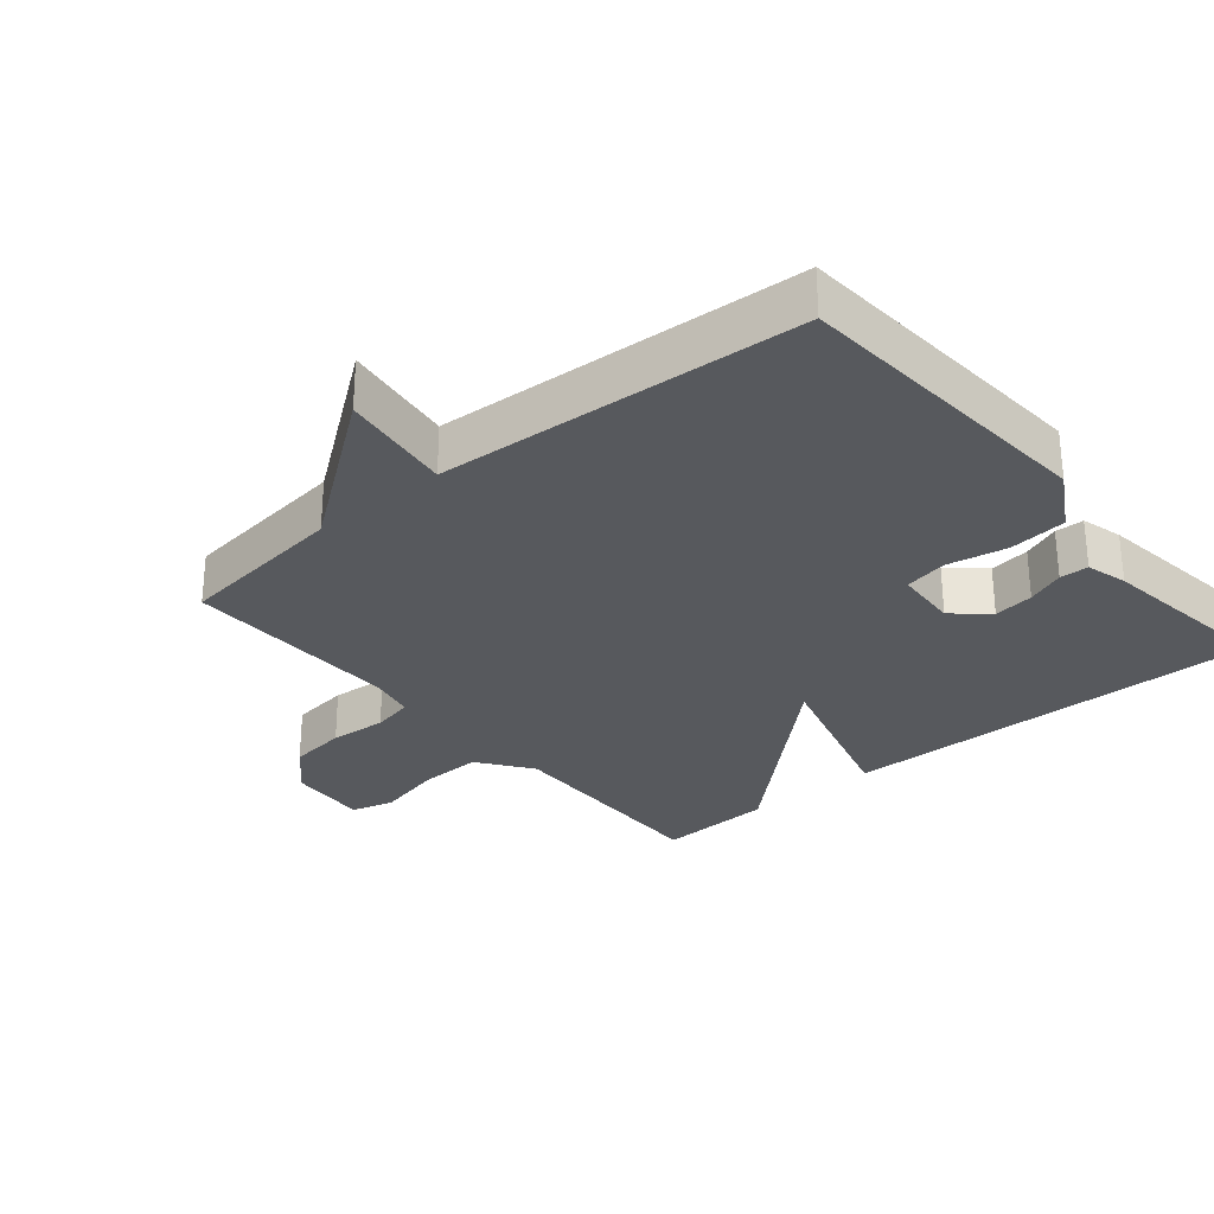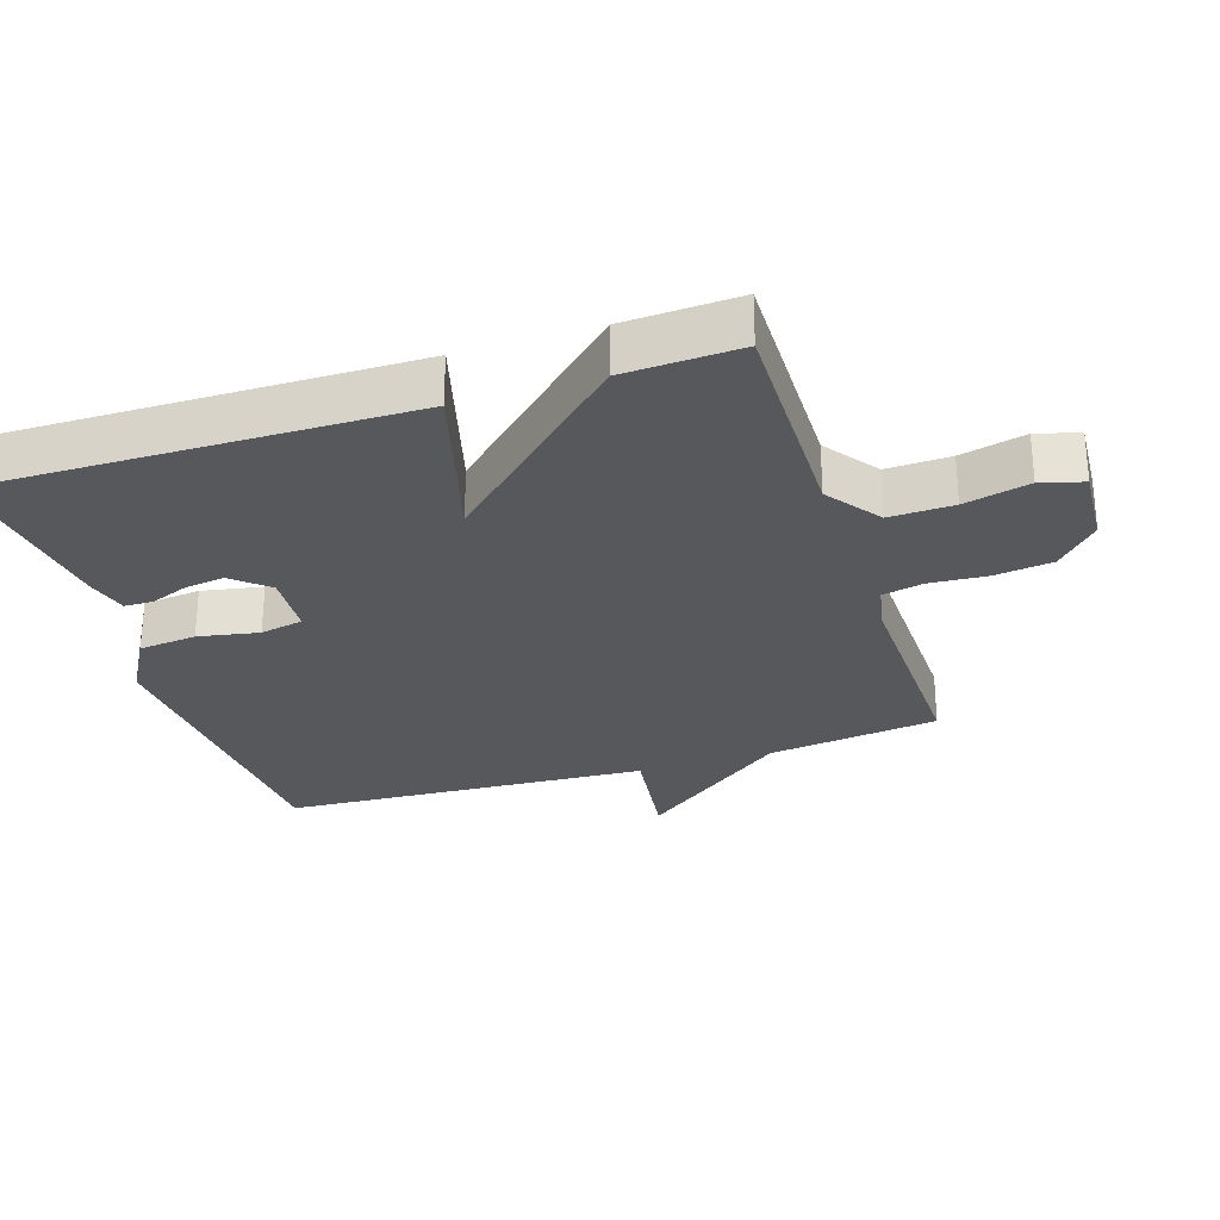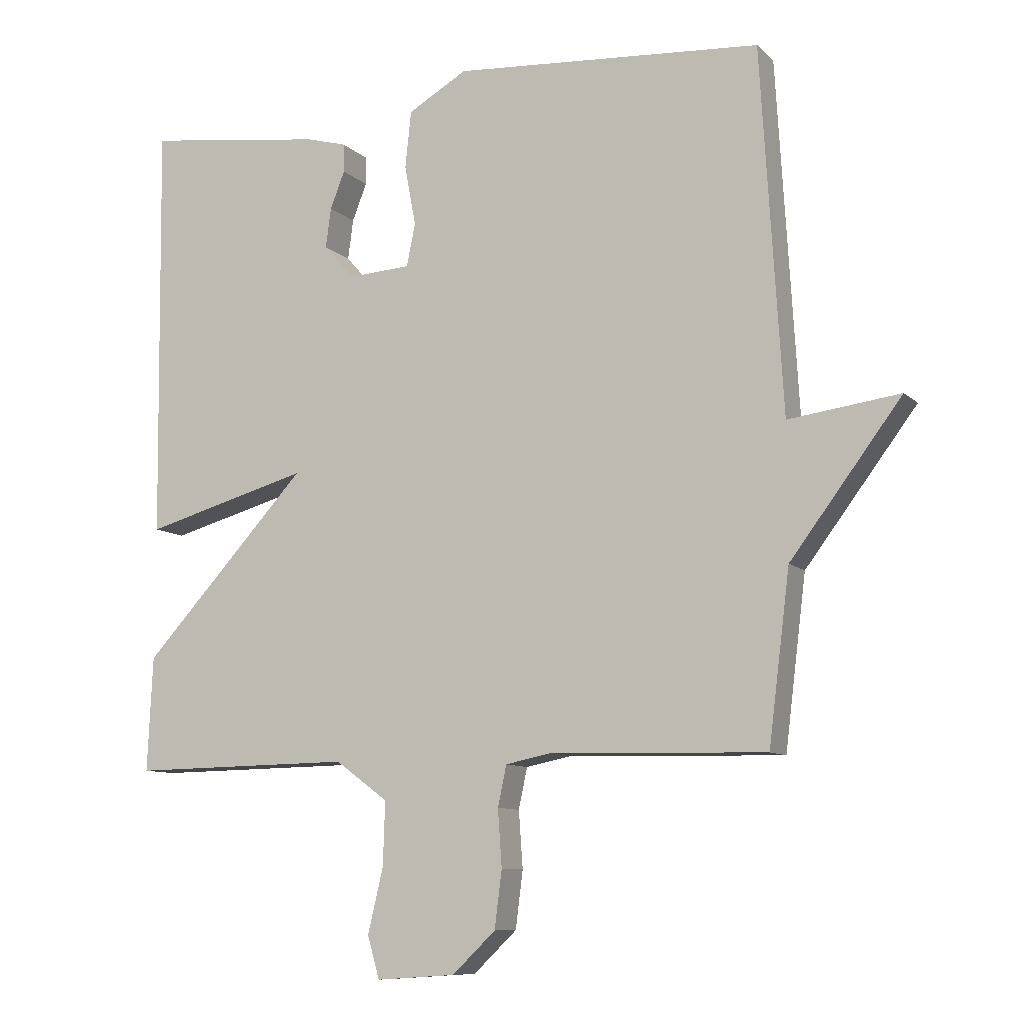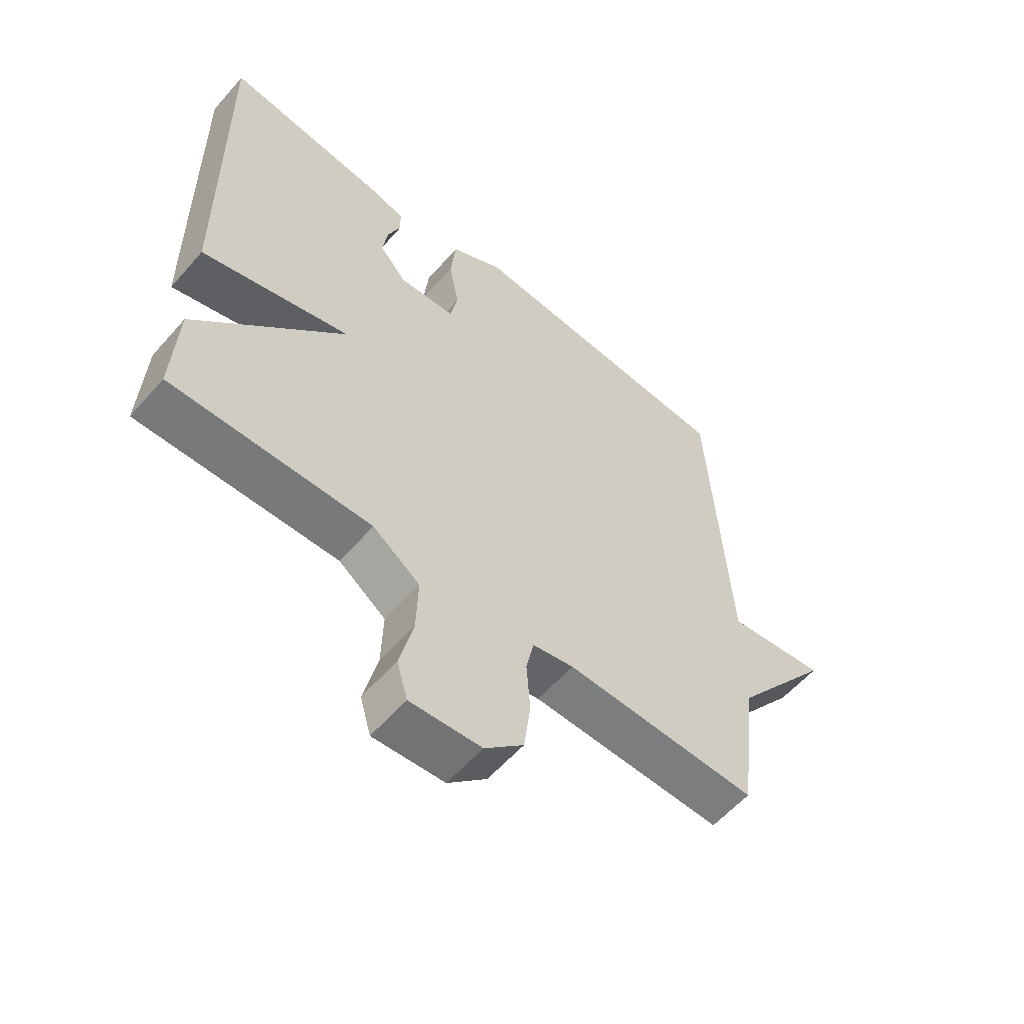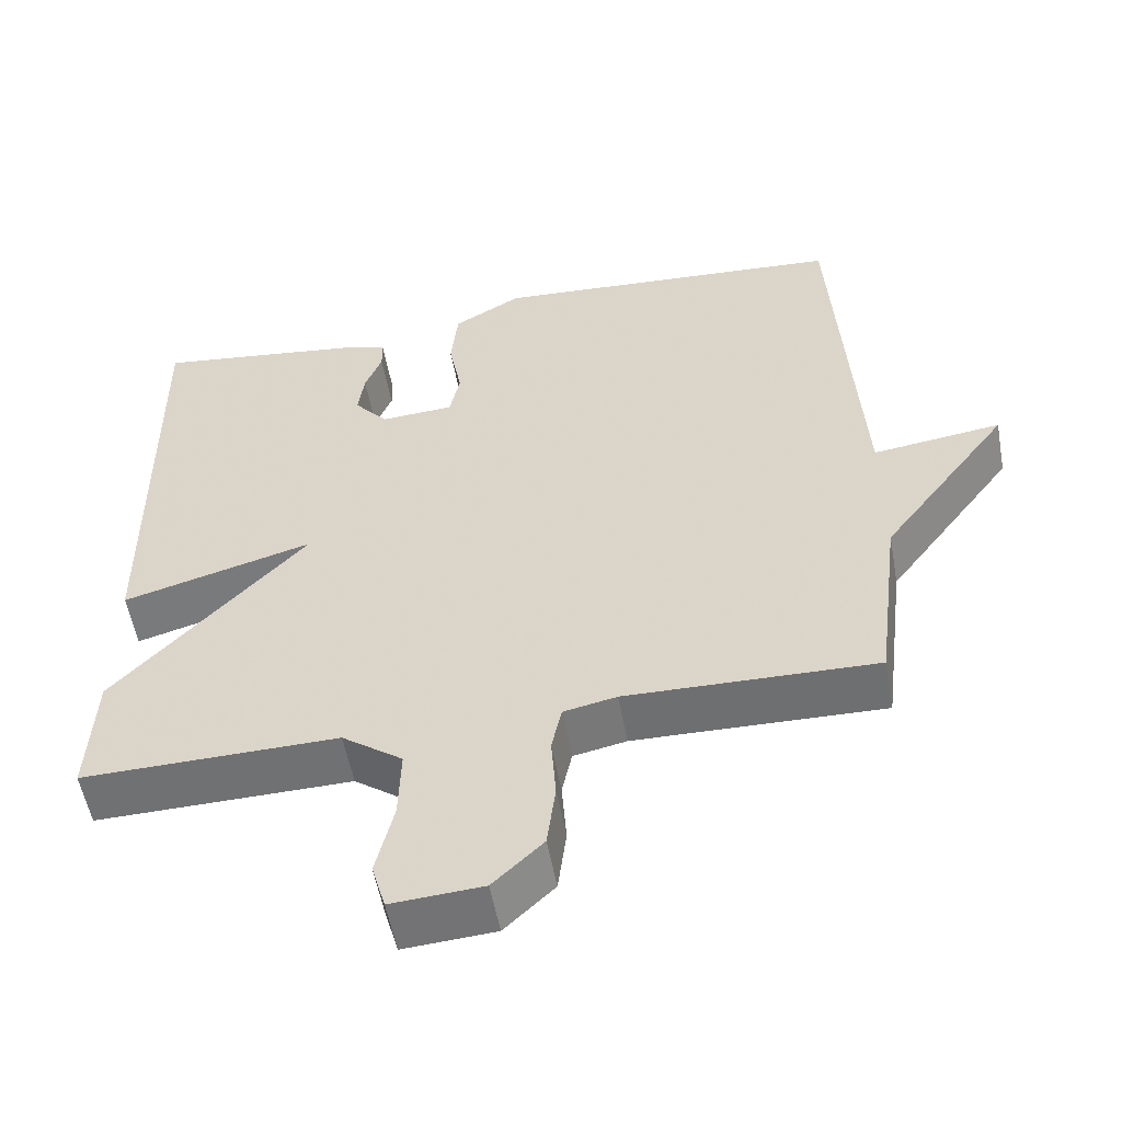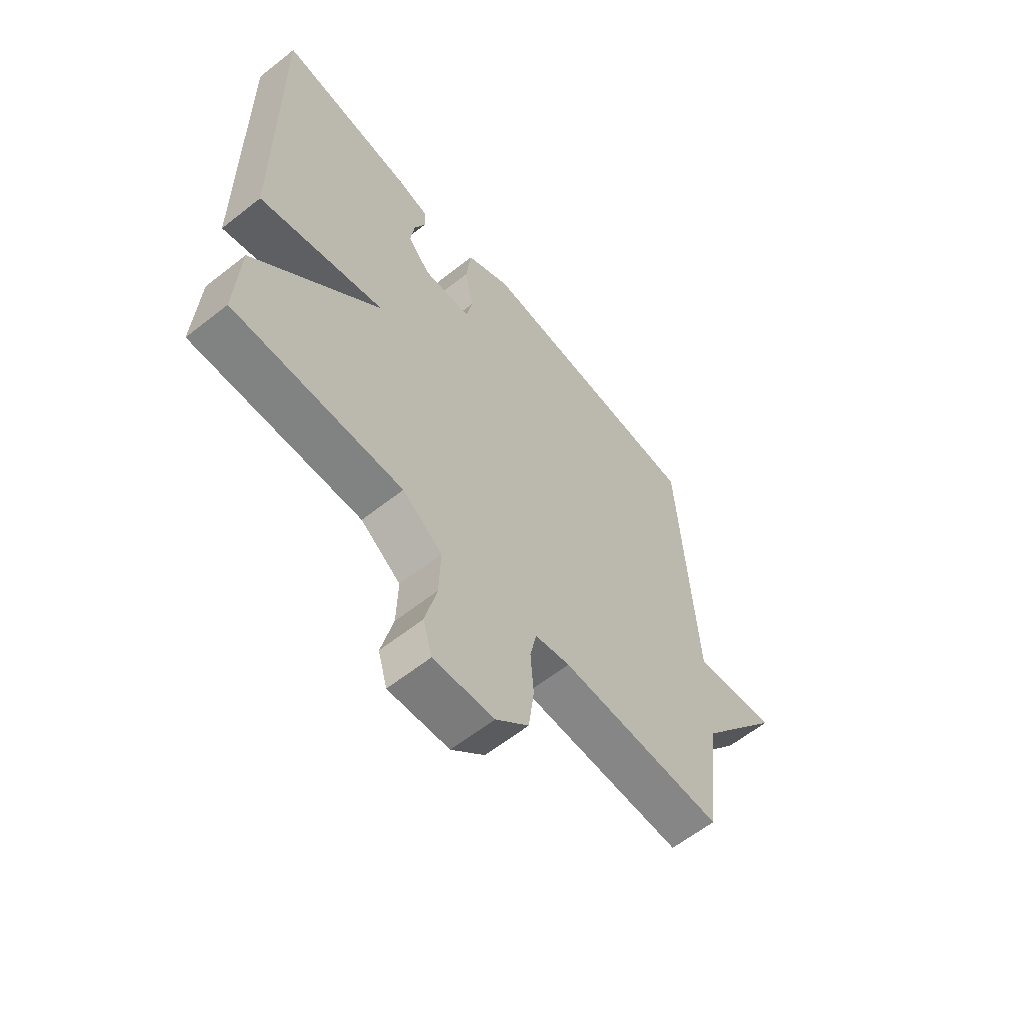
<metadata>
{"format":"obj","ext":"obj","renderer":"f3d","projection":"perspective","resolution":1024,"background":"white","views":[{"elev":-29.2,"azim":-50.2,"up":"+Y"},{"elev":-28.3,"azim":107.9,"up":"+Y"},{"elev":-9.5,"azim":-154.8,"up":"+Z"},{"elev":-58.2,"azim":139.2,"up":"+Z"},{"elev":-55.0,"azim":-169.7,"up":"+Z"},{"elev":-61.2,"azim":128.8,"up":"+Z"}]}
</metadata>
<code>
v 0.5 0.07 0.5
v 0.492 0.07 -0.128
v 0.243 0.07 -0.059
v 0.492 0.07 -0.328
v 0.5 0.07 -0.5
v 0.166 0.07 -0.495
v 0.087 0.07 -0.553
v 0.09 0.07 -0.648
v 0.113 0.07 -0.745
v 0.095 0.07 -0.808
v -0.024 0.07 -0.8
v -0.089 0.07 -0.738
v -0.1 0.07 -0.652
v -0.094 0.07 -0.567
v -0.107 0.07 -0.506
v -0.176 0.07 -0.492
v -0.5 0.07 -0.5
v -0.532 0.07 -0.245
v -0.699 0.07 -0.023
v -0.532 0.07 -0.045
v -0.5 0.07 0.5
v -0.036 0.07 0.533
v 0.053 0.07 0.482
v 0.062 0.07 0.396
v 0.045 0.07 0.306
v 0.058 0.07 0.242
v 0.153 0.07 0.236
v 0.198 0.07 0.288
v 0.19 0.07 0.348
v 0.168 0.07 0.404
v 0.169 0.07 0.447
v 0.23 0.07 0.464
v 0.5 0 0.5
v 0.492 0 -0.128
v 0.243 0 -0.059
v 0.492 0 -0.328
v 0.5 0 -0.5
v 0.166 0 -0.495
v 0.087 0 -0.553
v 0.09 0 -0.648
v 0.113 0 -0.745
v 0.095 0 -0.808
v -0.024 0 -0.8
v -0.089 0 -0.738
v -0.1 0 -0.652
v -0.094 0 -0.567
v -0.107 0 -0.506
v -0.176 0 -0.492
v -0.5 0 -0.5
v -0.532 0 -0.245
v -0.699 0 -0.023
v -0.532 0 -0.045
v -0.5 0 0.5
v -0.036 0 0.533
v 0.053 0 0.482
v 0.062 0 0.396
v 0.045 0 0.306
v 0.058 0 0.242
v 0.153 0 0.236
v 0.198 0 0.288
v 0.19 0 0.348
v 0.168 0 0.404
v 0.169 0 0.447
v 0.23 0 0.464
f 32 1 2
f 31 32 2
f 30 31 2
f 29 30 2
f 28 29 2
f 27 28 2 3
f 26 27 3
f 23 24 25
f 22 23 25
f 21 22 25
f 20 21 25
f 20 25 26
f 18 19 20
f 20 26 3
f 18 20 3
f 17 18 3
f 16 17 3
f 12 13 14
f 11 12 14
f 10 11 14
f 9 10 14
f 8 9 14
f 7 8 14 15
f 6 7 15
f 3 4 5 6
f 3 6 15 16
f 34 33 64
f 34 64 63
f 34 63 62
f 34 62 61
f 34 61 60
f 35 34 60 59
f 35 59 58
f 57 56 55
f 57 55 54
f 57 54 53
f 57 53 52
f 58 57 52
f 52 51 50
f 35 58 52
f 35 52 50
f 35 50 49
f 35 49 48
f 46 45 44
f 46 44 43
f 46 43 42
f 46 42 41
f 46 41 40
f 47 46 40 39
f 47 39 38
f 38 37 36 35
f 48 47 38 35
f 1 33 34 2
f 2 34 35 3
f 3 35 36 4
f 4 36 37 5
f 5 37 38 6
f 6 38 39 7
f 7 39 40 8
f 8 40 41 9
f 9 41 42 10
f 10 42 43 11
f 11 43 44 12
f 12 44 45 13
f 13 45 46 14
f 14 46 47 15
f 15 47 48 16
f 16 48 49 17
f 17 49 50 18
f 18 50 51 19
f 19 51 52 20
f 20 52 53 21
f 21 53 54 22
f 22 54 55 23
f 23 55 56 24
f 24 56 57 25
f 25 57 58 26
f 26 58 59 27
f 27 59 60 28
f 28 60 61 29
f 29 61 62 30
f 30 62 63 31
f 31 63 64 32
f 32 64 33 1

</code>
